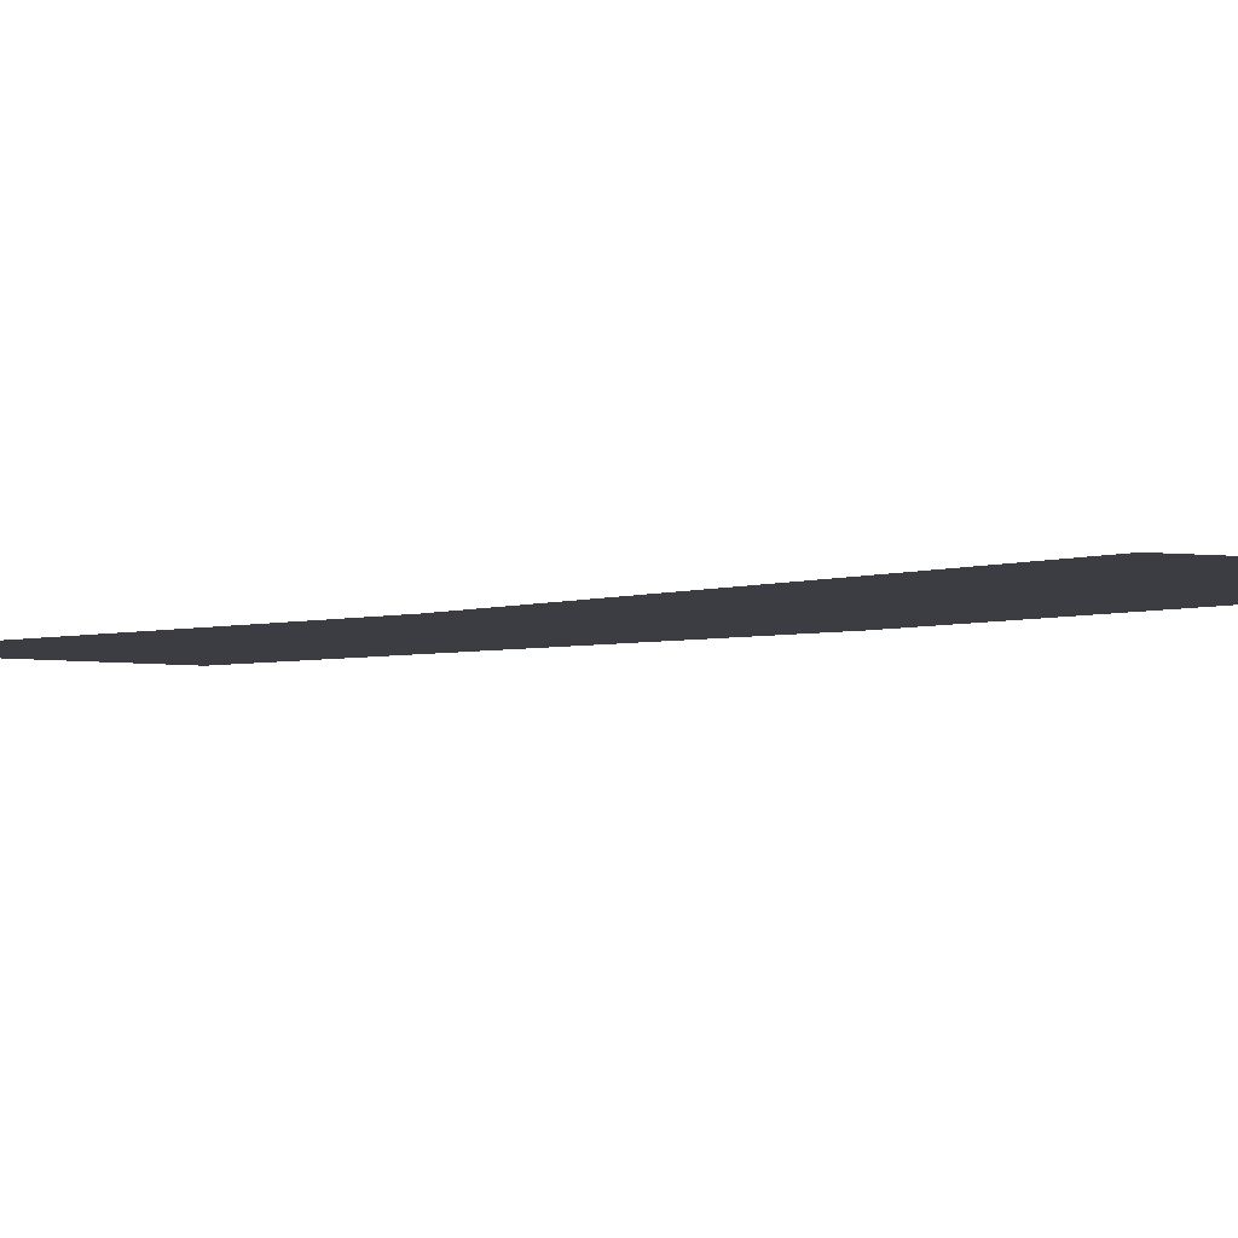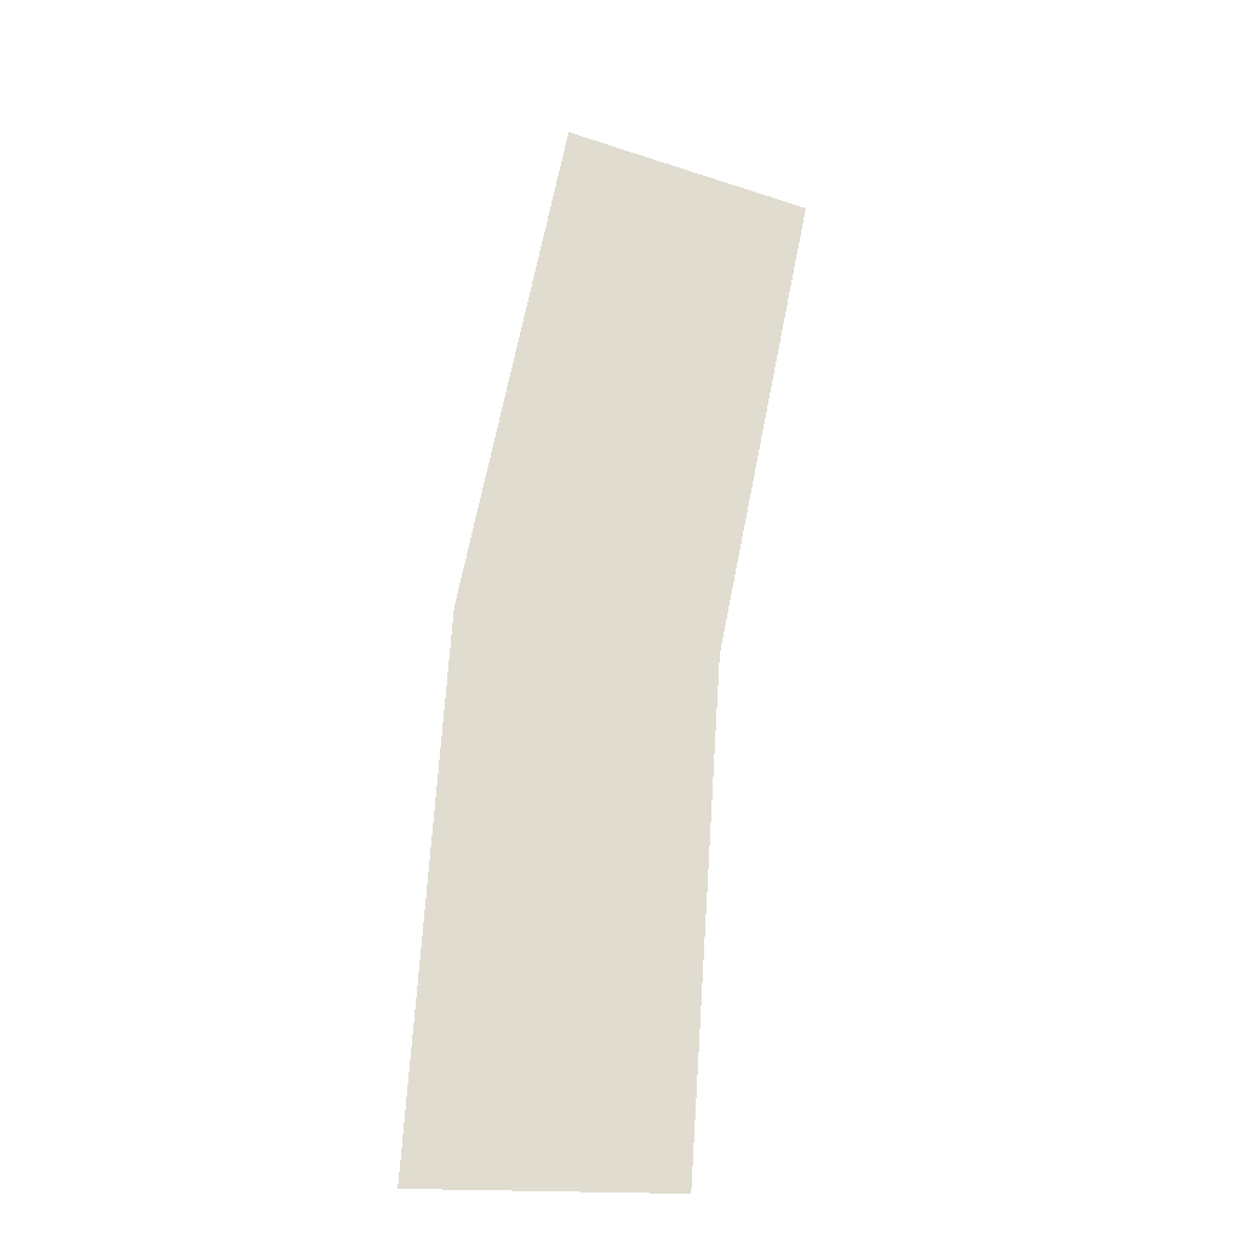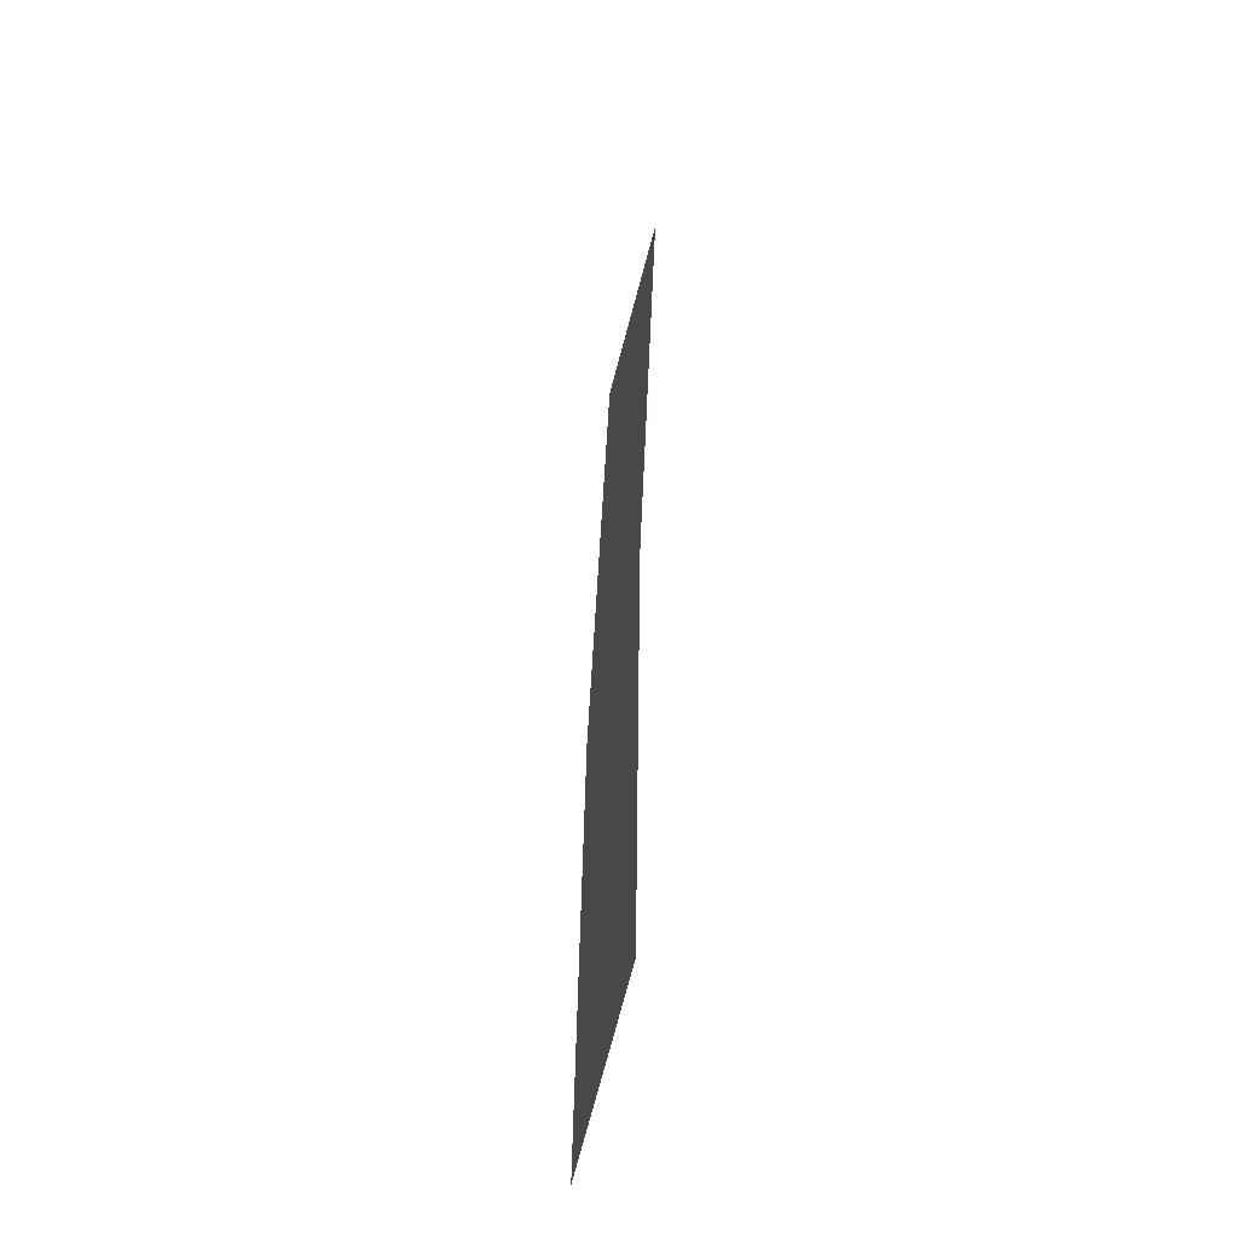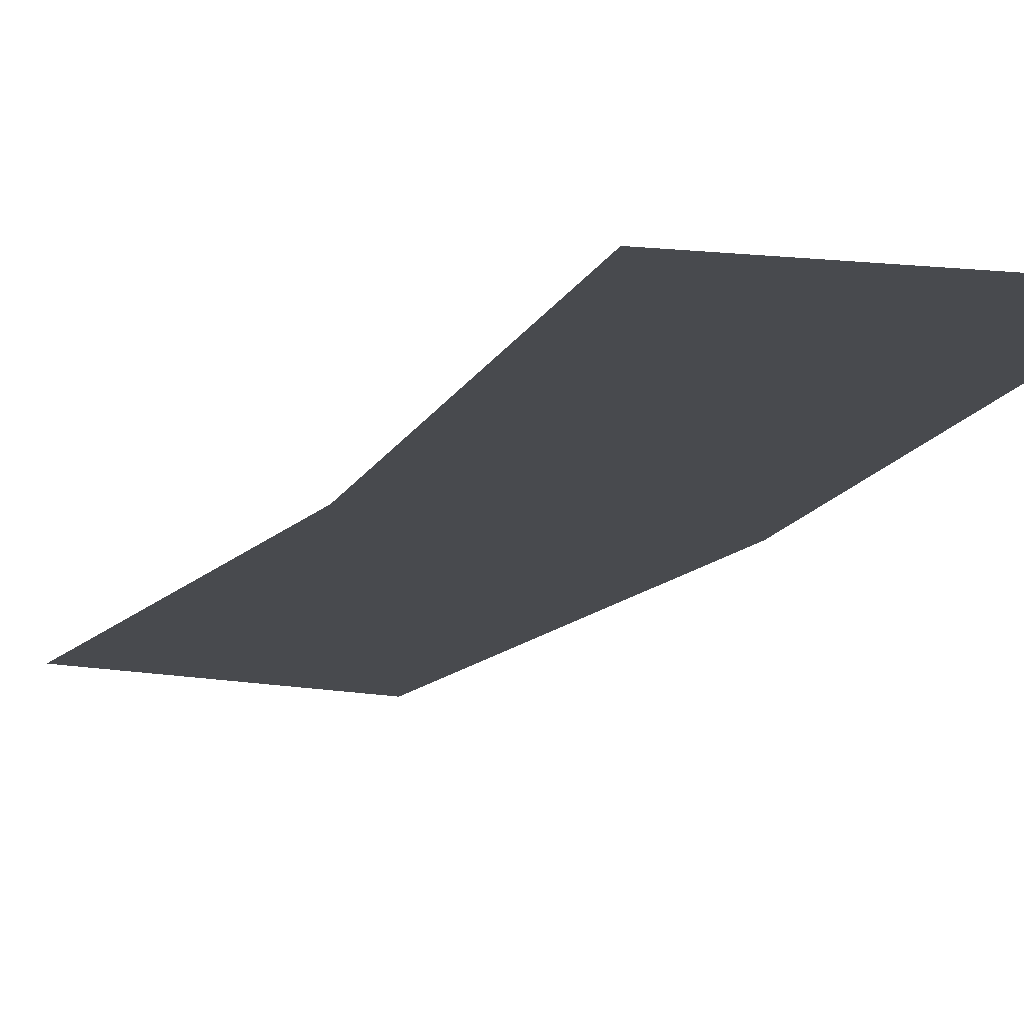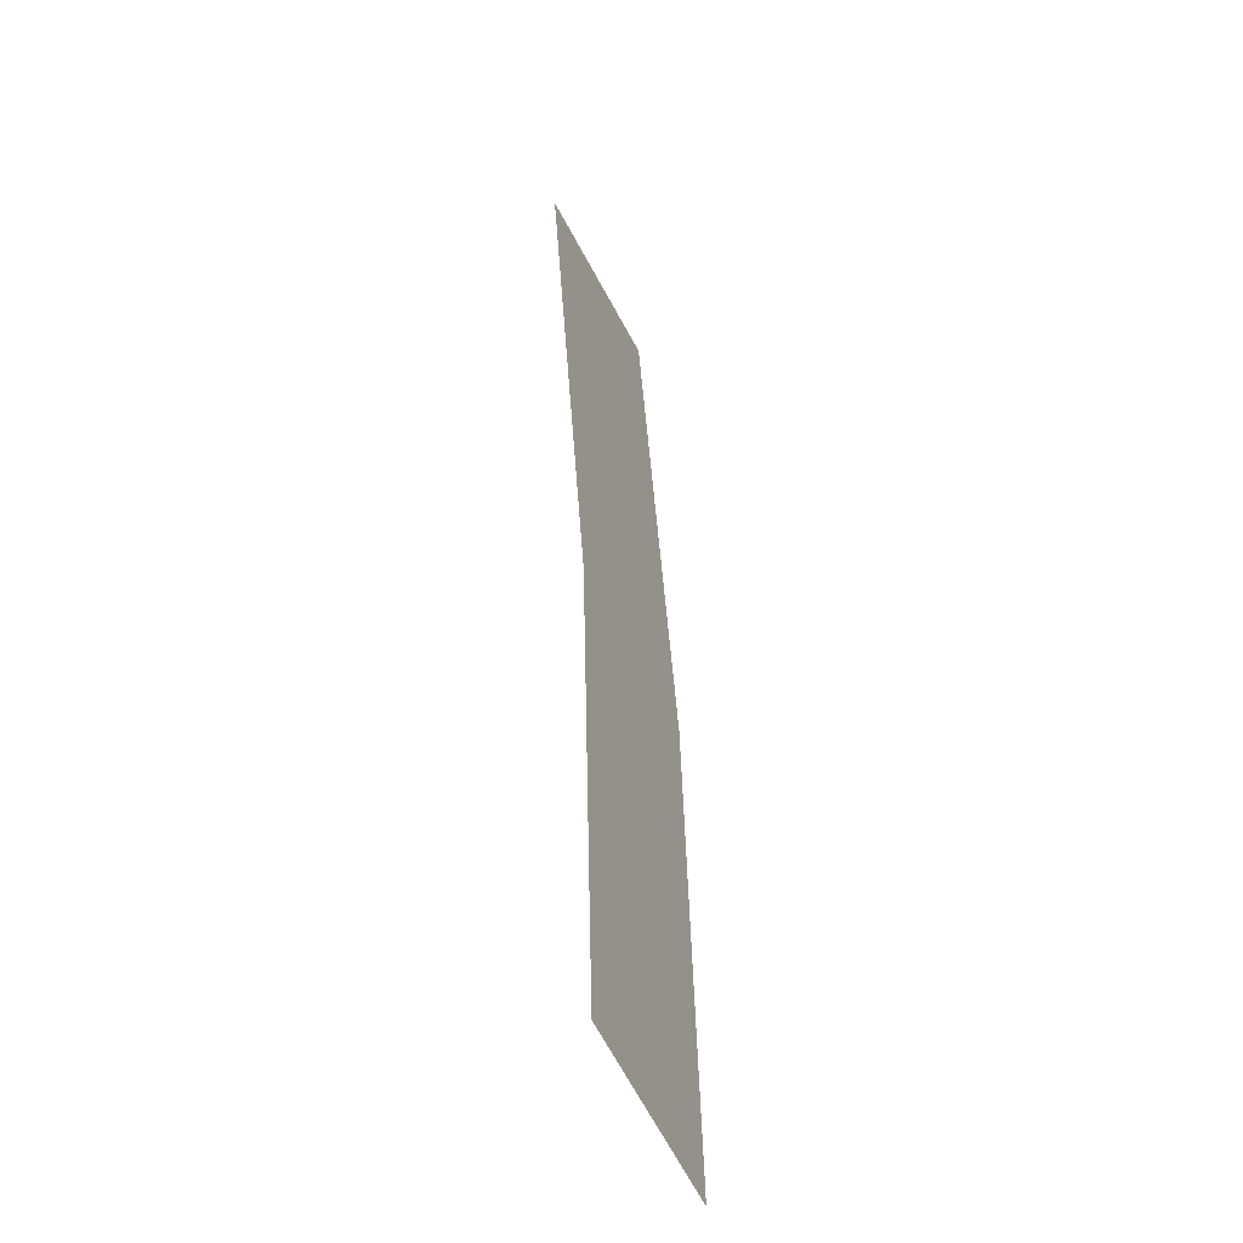
<metadata>
{"format":"obj","ext":"obj","renderer":"f3d","projection":"perspective","resolution":1024,"background":"white","views":[{"elev":-2.9,"azim":-44.2,"up":"+Y"},{"elev":-20.1,"azim":170.9,"up":"+Z"},{"elev":-55.1,"azim":-101.6,"up":"+Z"},{"elev":-13.0,"azim":-27.9,"up":"+Y"},{"elev":-49.3,"azim":-68.8,"up":"+Z"}]}
</metadata>
<code>
v 0.8 0 0
v 0.7931 0 0.1044
v 0.7436 0 0.09788
v 0.75 0 0
v 0.7931 0 0.1044
v 0.7727 0 0.207
v 0.7244 0 0.1941
v 0.7436 0 0.09788
g mesh1850
f 1 2 3
f 3 4 1
f 5 6 7
f 7 8 5

</code>
